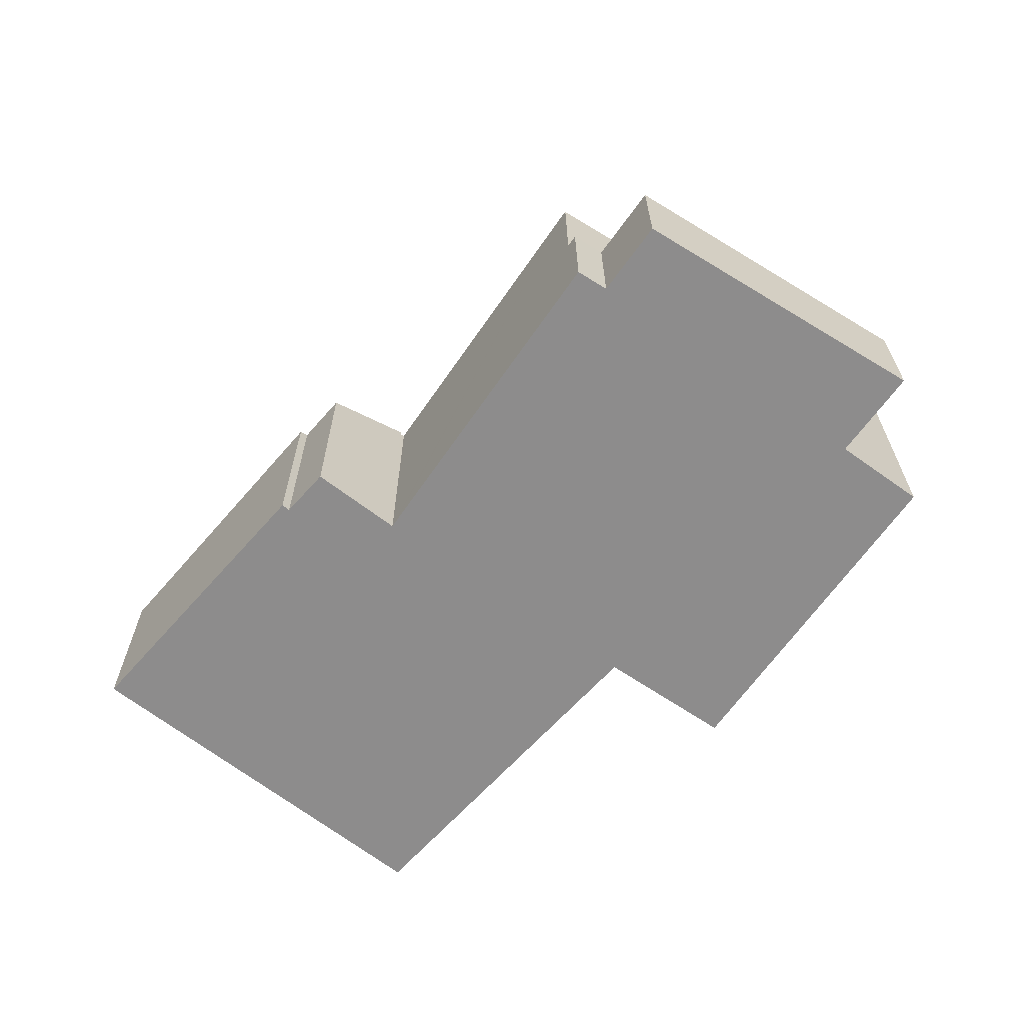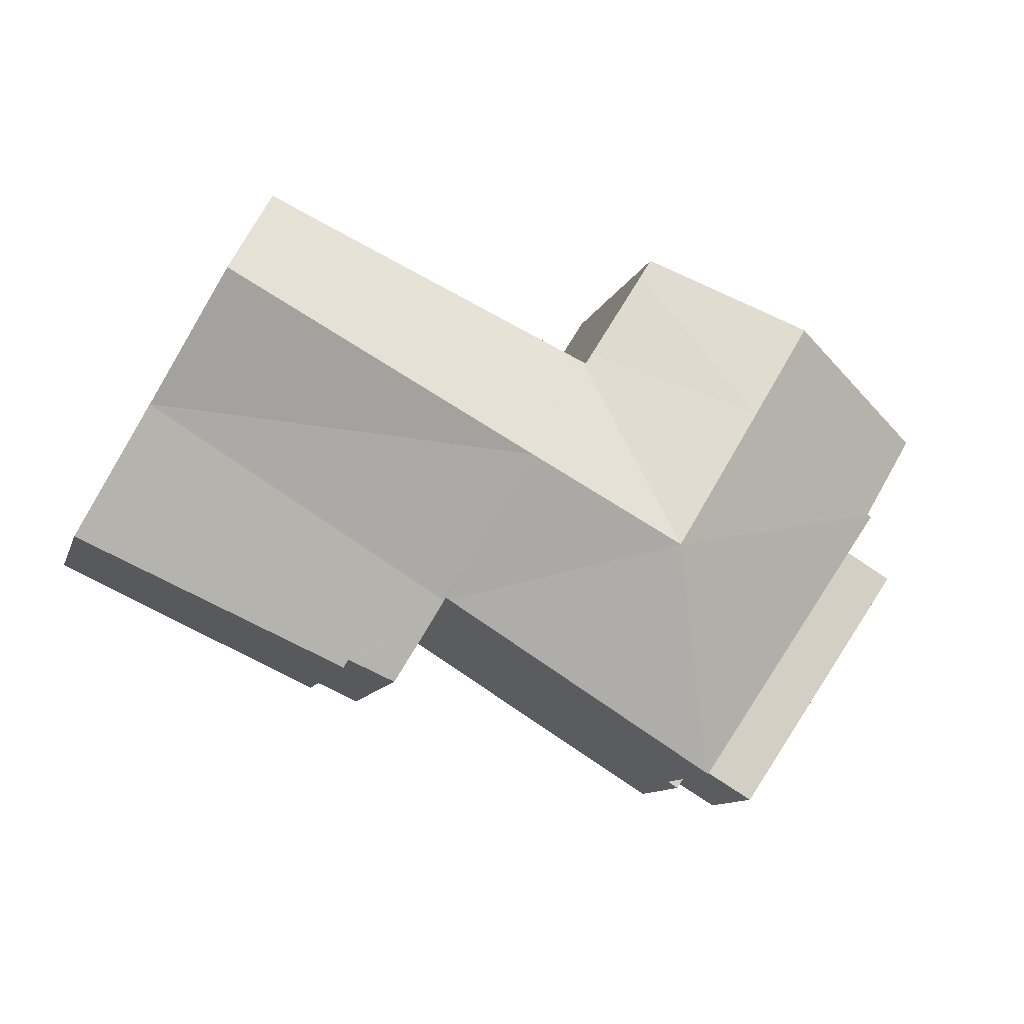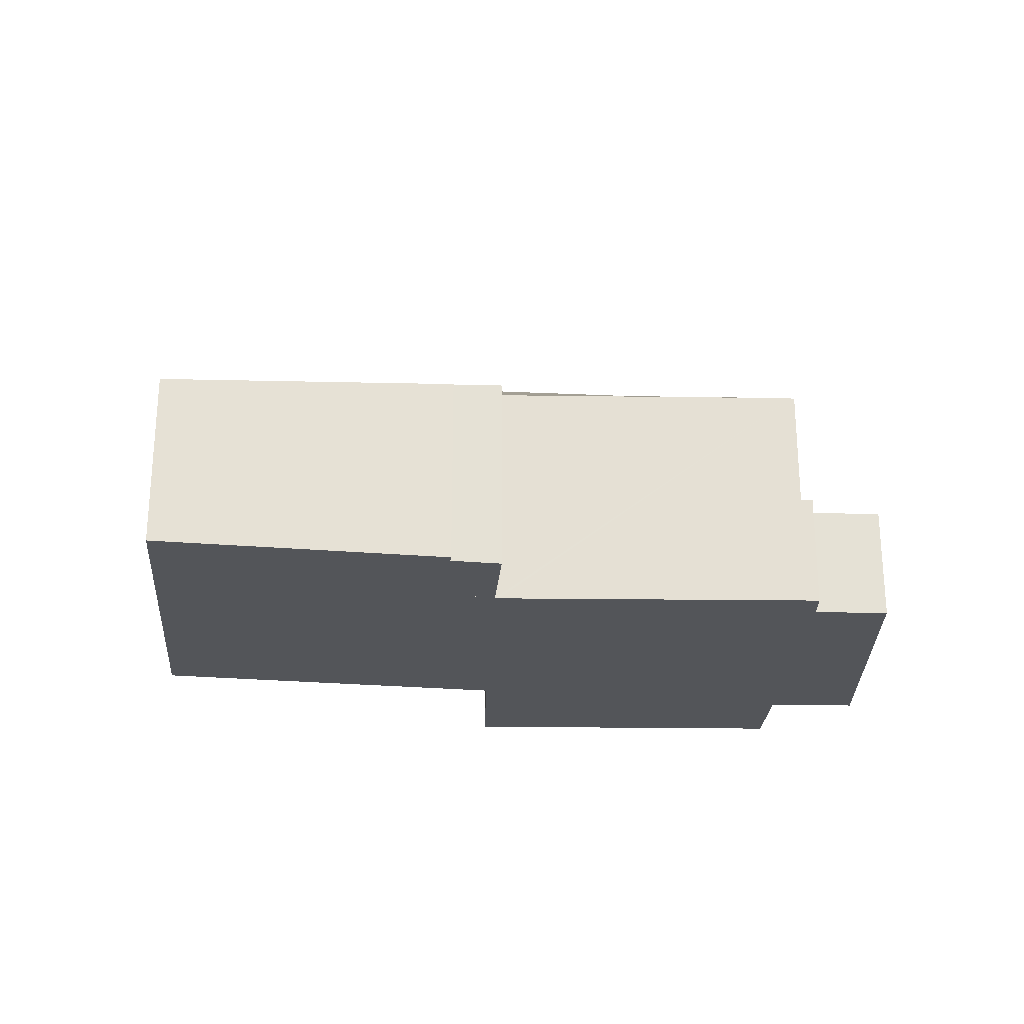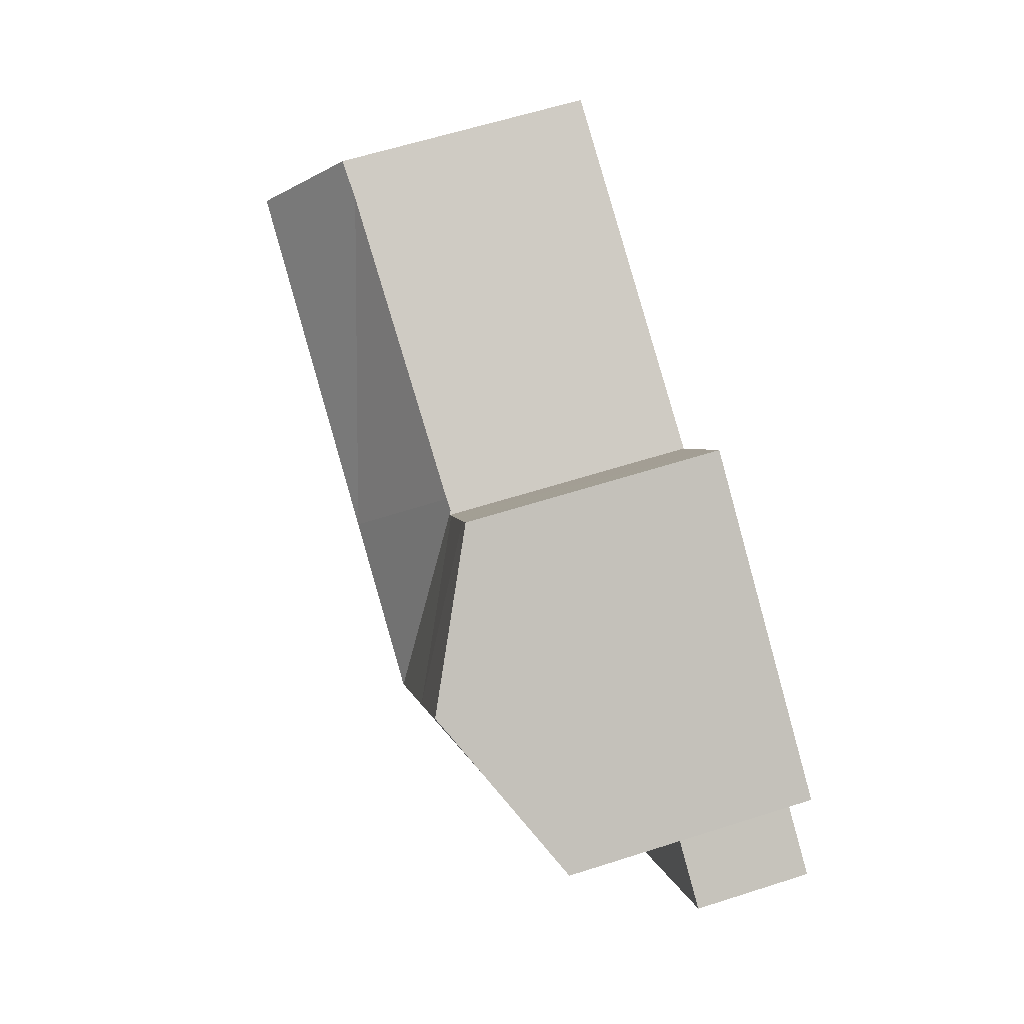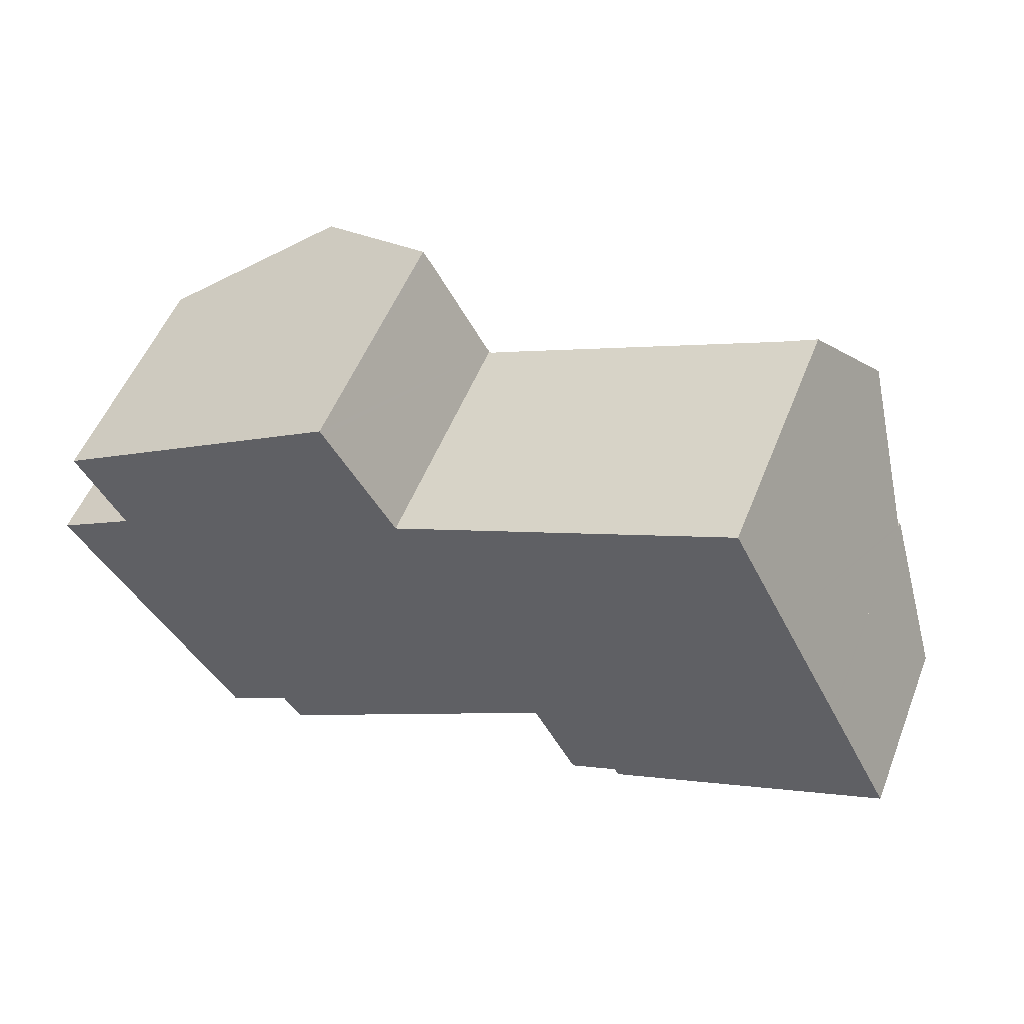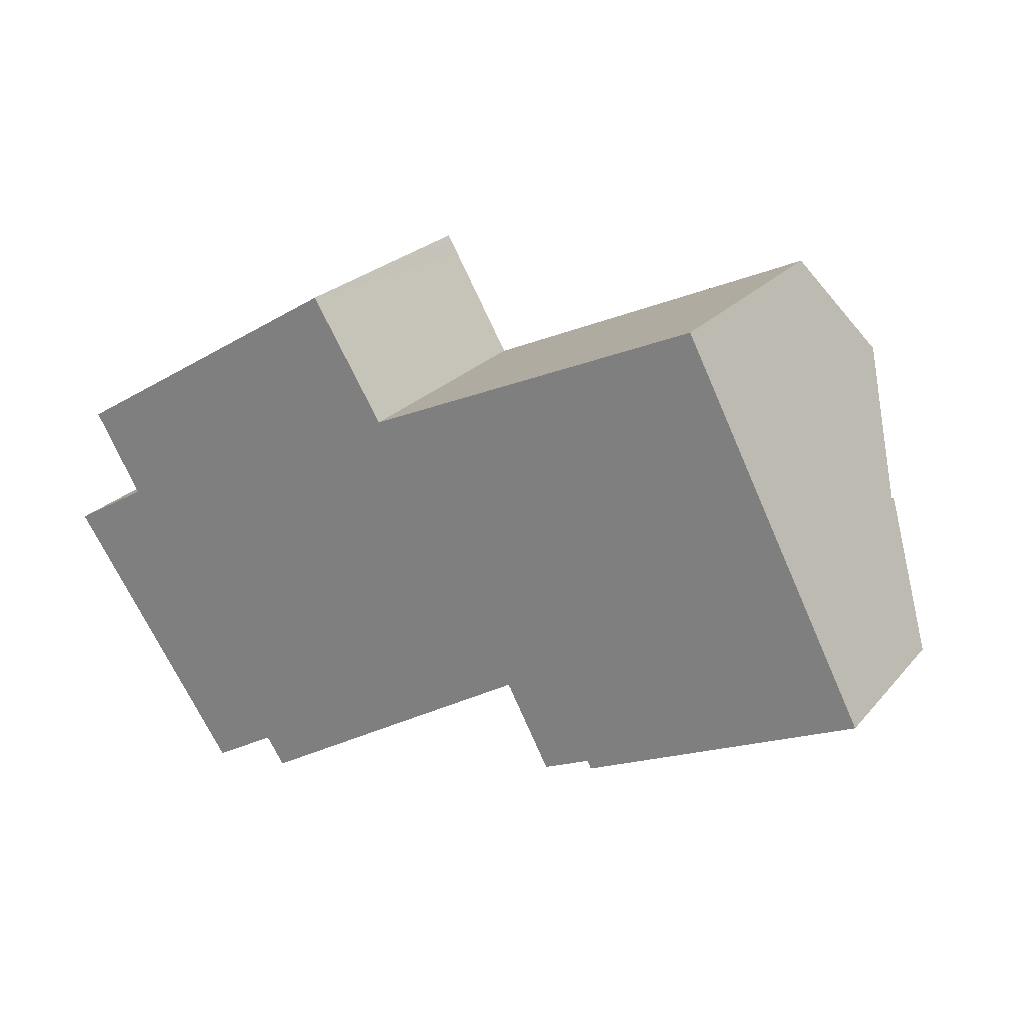
<metadata>
{"format":"obj","ext":"obj","renderer":"f3d","projection":"perspective","resolution":1024,"background":"white","views":[{"elev":-64.3,"azim":-156.1,"up":"+Y"},{"elev":-11.1,"azim":164.7,"up":"+Z"},{"elev":-24.4,"azim":147.2,"up":"+Y"},{"elev":62.2,"azim":-107.9,"up":"+Z"},{"elev":53.1,"azim":21.4,"up":"+Z"},{"elev":24.0,"azim":30.2,"up":"+Z"}]}
</metadata>
<code>
v  0.318 3.243 0.188
v  4.873 3.243 -7.078
v  0 3.243 1.986e-16
v  2.127 3.243 1.257
v  6.71 3.243 -5.985
v  7.517 3.243 -6.571
v  7.224 3.243 -6.752
v  2.127 -7.697e-17 1.257
v  7.517 4.024e-16 -6.571
v  7.224 4.134e-16 -6.752
v  6.71 3.665e-16 -5.985
v  4.873 4.334e-16 -7.078
v  0 0 0
v  0.318 -1.151e-17 0.188
v  18 5.456 -3.668
v  25.02 5.581 0.955
v  25.6 4.992 -0.169
v  23.81 6.811 3.308
v  17.89 5.568 -3.449
v  15.41 6.811 -1.844
v  17.7 5.581 -3.536
v  16.57 5.653 -4.049
v  15.99 6.229 -2.957
v  23.81 -2.026e-16 3.308
v  25.6 1.035e-17 -0.169
v  25.02 -5.848e-17 0.955
v  18 2.246e-16 -3.668
v  16.57 2.479e-16 -4.049
v  17.89 2.112e-16 -3.449
v  17.7 2.165e-16 -3.536
v  15.4 1.135e-16 -1.853
v  15.4 6.811 -1.853
v  15.99 1.811e-16 -2.957
v  15.41 1.129e-16 -1.844
v  22.05 9.09 6.705
v  19.55 6.941 9.166
v  20.55 6.992 9.618
v  13.43 9.09 2.004
v  23.79 6.671 3.347
v  23.81 6.647 3.308
v  15.41 6.647 -1.844
v  15.39 6.656 -1.838
v  15.34 6.719 -1.739
v  15.24 6.715 -1.801
v  9.123 9.09 -0.324
v  7.608 6.701 -6.515
v  7.517 6.647 -6.571
v  2.127 6.647 1.257
v  2.253 6.719 1.332
v  2.203 6.72 1.419
v  2.152 6.72 1.506
v  4.706 8.824 5.918
v  6.753 9.09 3.602
v  5.187 9.09 6.213
v  0.929 6.803 3.603
v  7.733 7.737 7.774
v  9.493 6.971 8.127
v  9.17 6.973 8.655
v  9.261 6.973 8.507
v  11.01 6.871 5.645
v  11.18 6.87 5.372
v  11.28 6.819 5.418
v  11.59 6.832 5.56
v  2.222 6.702 1.314
v  2.253 -8.156e-17 1.332
v  2.222 -8.046e-17 1.314
v  0.929 -2.206e-16 3.603
v  4.706 -3.624e-16 5.918
v  5.187 -3.804e-16 6.213
v  7.733 -4.76e-16 7.774
v  9.17 -5.3e-16 8.655
v  11.18 -3.289e-16 5.372
v  20.55 -5.889e-16 9.618
v  11.59 -3.405e-16 5.56
v  11.28 -3.318e-16 5.418
v  19.55 -5.613e-16 9.166
v  22.05 -4.106e-16 6.705
v  23.79 -2.049e-16 3.347
v  9.261 -5.209e-16 8.507
v  11.01 -3.457e-16 5.645
v  9.493 -4.976e-16 8.127
v  15.34 1.065e-16 -1.739
v  15.24 1.103e-16 -1.801
v  7.608 3.989e-16 -6.515
v  15.39 1.125e-16 -1.838
v  2.203 -8.689e-17 1.419
v  2.152 -9.222e-17 1.506
g defaultobject
f 1 2 3
f 2 1 4
f 2 4 5
f 5 4 6
f 5 6 7
f 8 6 4
f 6 8 9
f 9 7 6
f 7 9 10
f 11 2 5
f 2 11 12
f 10 5 7
f 5 10 11
f 12 3 2
f 3 12 13
f 1 8 4
f 8 1 3
f 8 3 14
f 14 3 13
f 8 10 9
f 10 8 11
f 11 8 12
f 12 8 14
f 12 14 13
f 15 16 17
f 16 15 18
f 18 15 19
f 18 19 20
f 20 19 21
f 20 21 22
f 20 22 23
f 24 16 18
f 16 24 17
f 17 24 25
f 25 24 26
f 17 27 15
f 27 17 25
f 21 28 22
f 28 21 19
f 28 19 29
f 28 29 30
f 15 29 19
f 29 15 27
f 23 31 32
f 31 23 22
f 31 22 28
f 31 28 33
f 34 18 20
f 18 34 24
f 31 20 32
f 20 31 34
f 25 29 27
f 30 33 28
f 33 30 31
f 31 30 34
f 34 30 24
f 24 30 29
f 24 29 26
f 26 29 25
f 35 36 37
f 36 35 38
f 38 35 39
f 40 38 39
f 38 40 41
f 42 38 41
f 38 42 43
f 38 43 44
f 45 44 46
f 38 44 45
f 47 45 46
f 45 47 48
f 45 48 49
f 50 45 49
f 45 50 51
f 45 51 52
f 45 52 53
f 53 52 54
f 52 51 55
f 56 53 54
f 53 56 57
f 57 56 58
f 57 58 59
f 53 57 60
f 45 61 62
f 61 45 53
f 53 60 61
f 63 45 62
f 45 63 38
f 38 63 36
f 64 65 49
f 65 64 48
f 65 48 8
f 65 8 66
f 67 52 55
f 52 67 54
f 54 67 56
f 56 67 58
f 58 67 68
f 58 68 69
f 58 69 70
f 58 70 71
f 72 62 61
f 62 72 63
f 63 72 36
f 36 72 37
f 37 72 73
f 73 72 74
f 74 72 75
f 73 74 76
f 73 35 37
f 35 73 39
f 39 73 77
f 39 77 40
f 40 77 78
f 40 78 24
f 71 59 58
f 59 71 57
f 57 71 60
f 60 71 61
f 61 71 79
f 61 79 80
f 61 80 72
f 80 79 81
f 24 41 40
f 41 24 34
f 82 44 43
f 44 82 46
f 46 82 83
f 46 83 84
f 46 84 47
f 47 84 9
f 41 85 42
f 85 41 34
f 42 82 43
f 82 42 85
f 9 48 47
f 48 9 8
f 65 50 49
f 50 65 51
f 51 67 55
f 67 51 86
f 86 51 65
f 67 86 87
f 70 79 71
f 79 70 81
f 81 70 80
f 80 70 69
f 80 69 68
f 80 68 67
f 80 67 72
f 9 82 8
f 82 9 83
f 83 9 84
f 76 77 73
f 77 76 74
f 77 74 78
f 78 74 75
f 78 75 72
f 78 72 67
f 78 67 87
f 78 87 24
f 24 87 82
f 24 82 34
f 82 87 86
f 82 86 65
f 82 65 8
f 34 82 85

</code>
